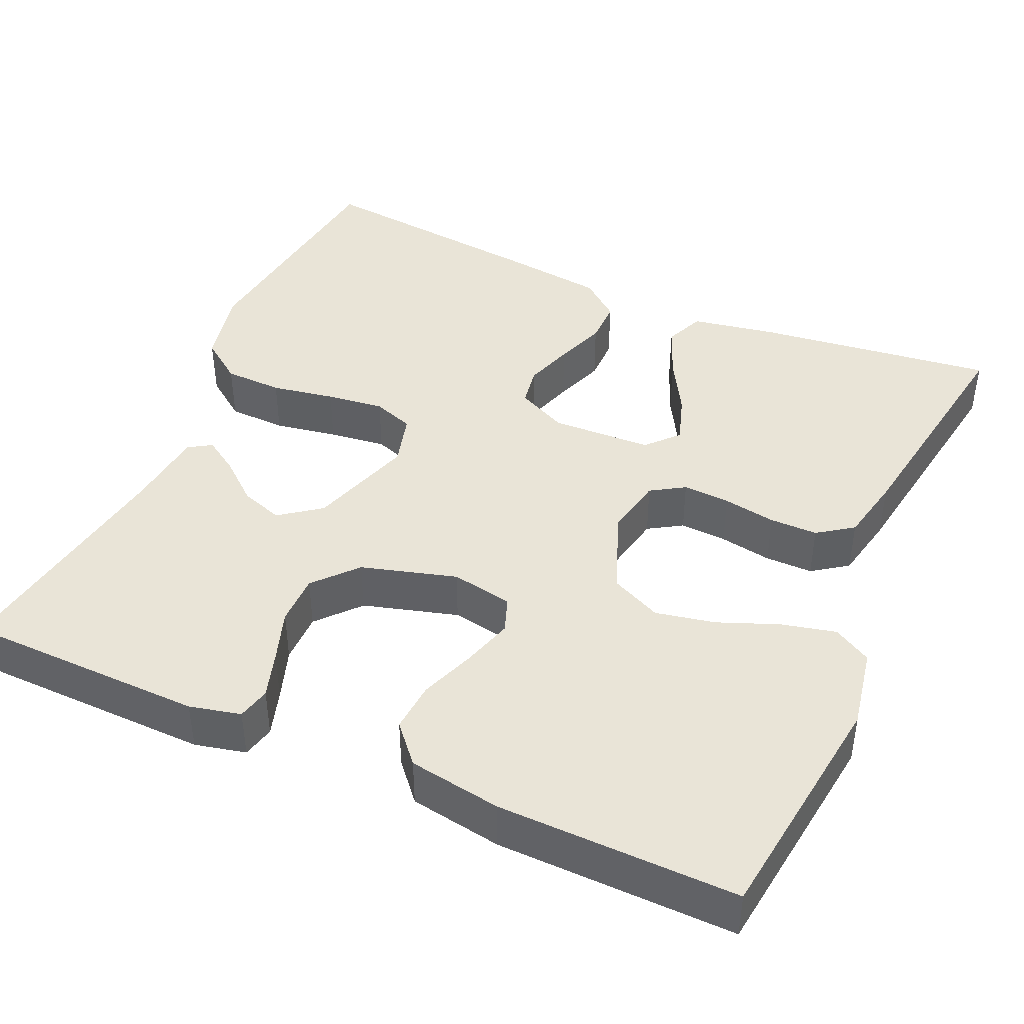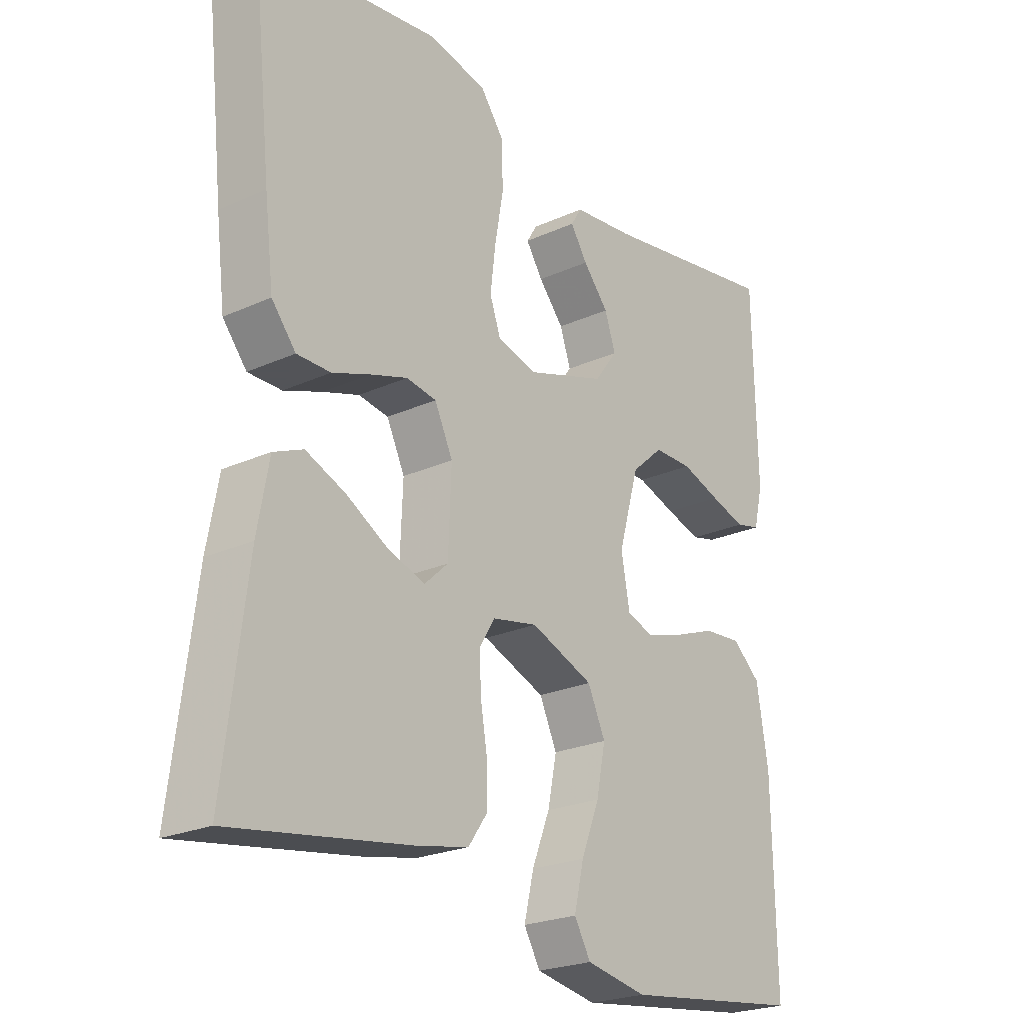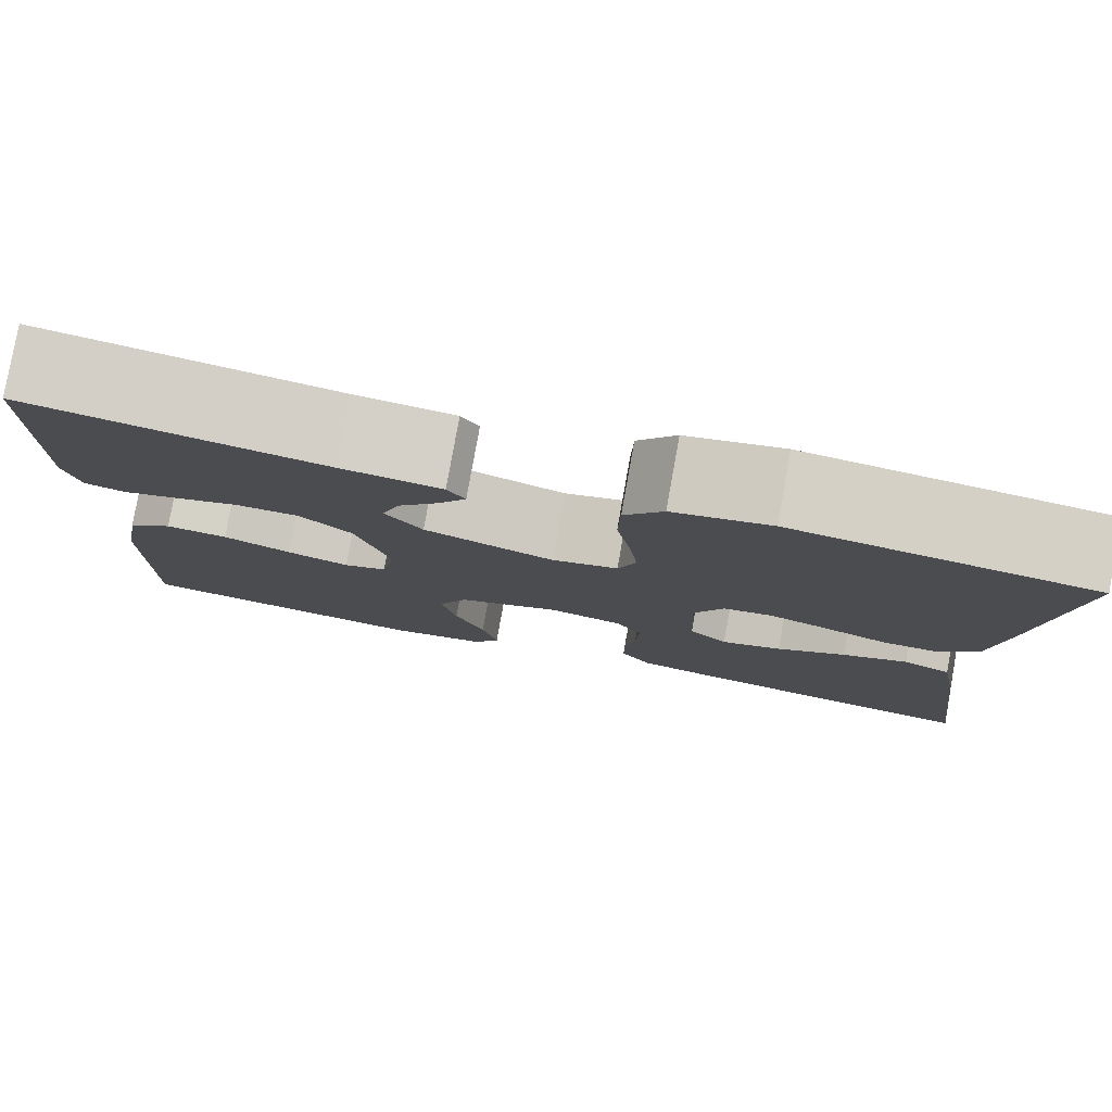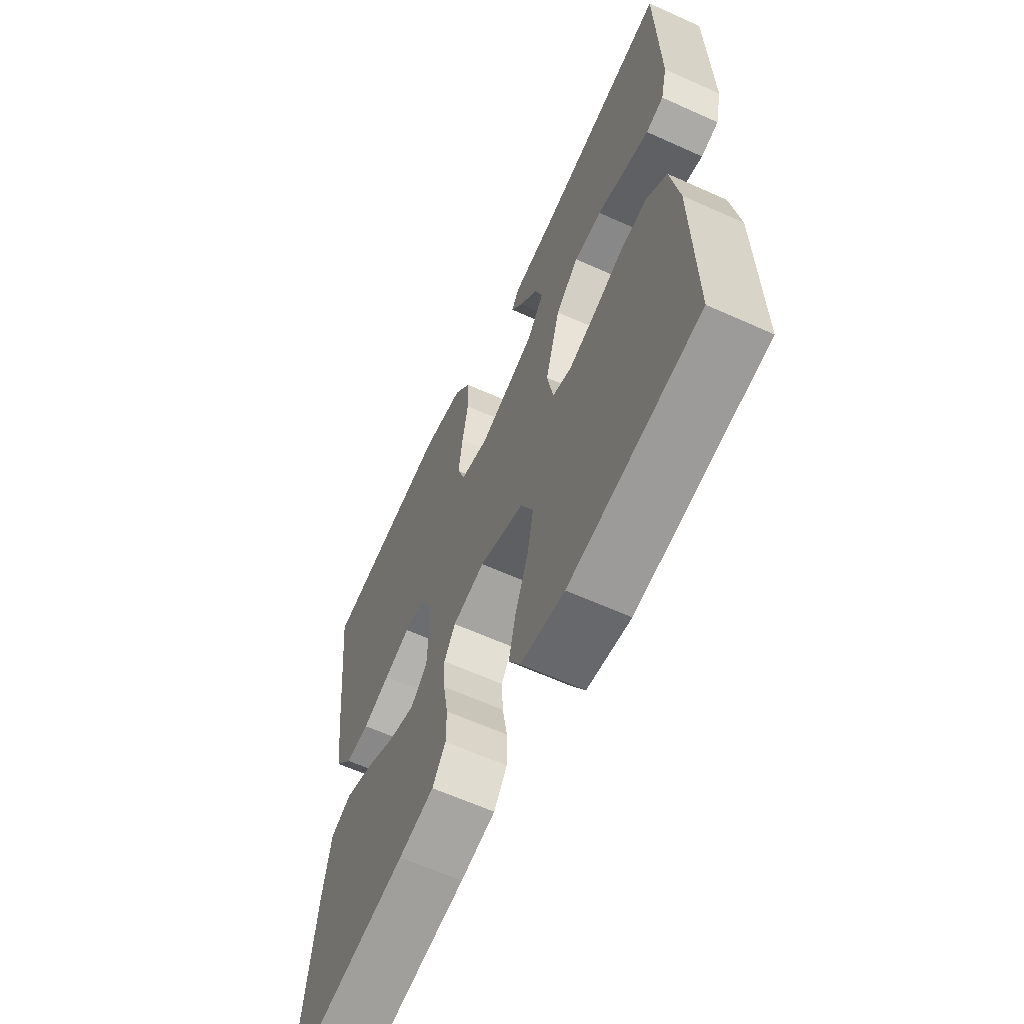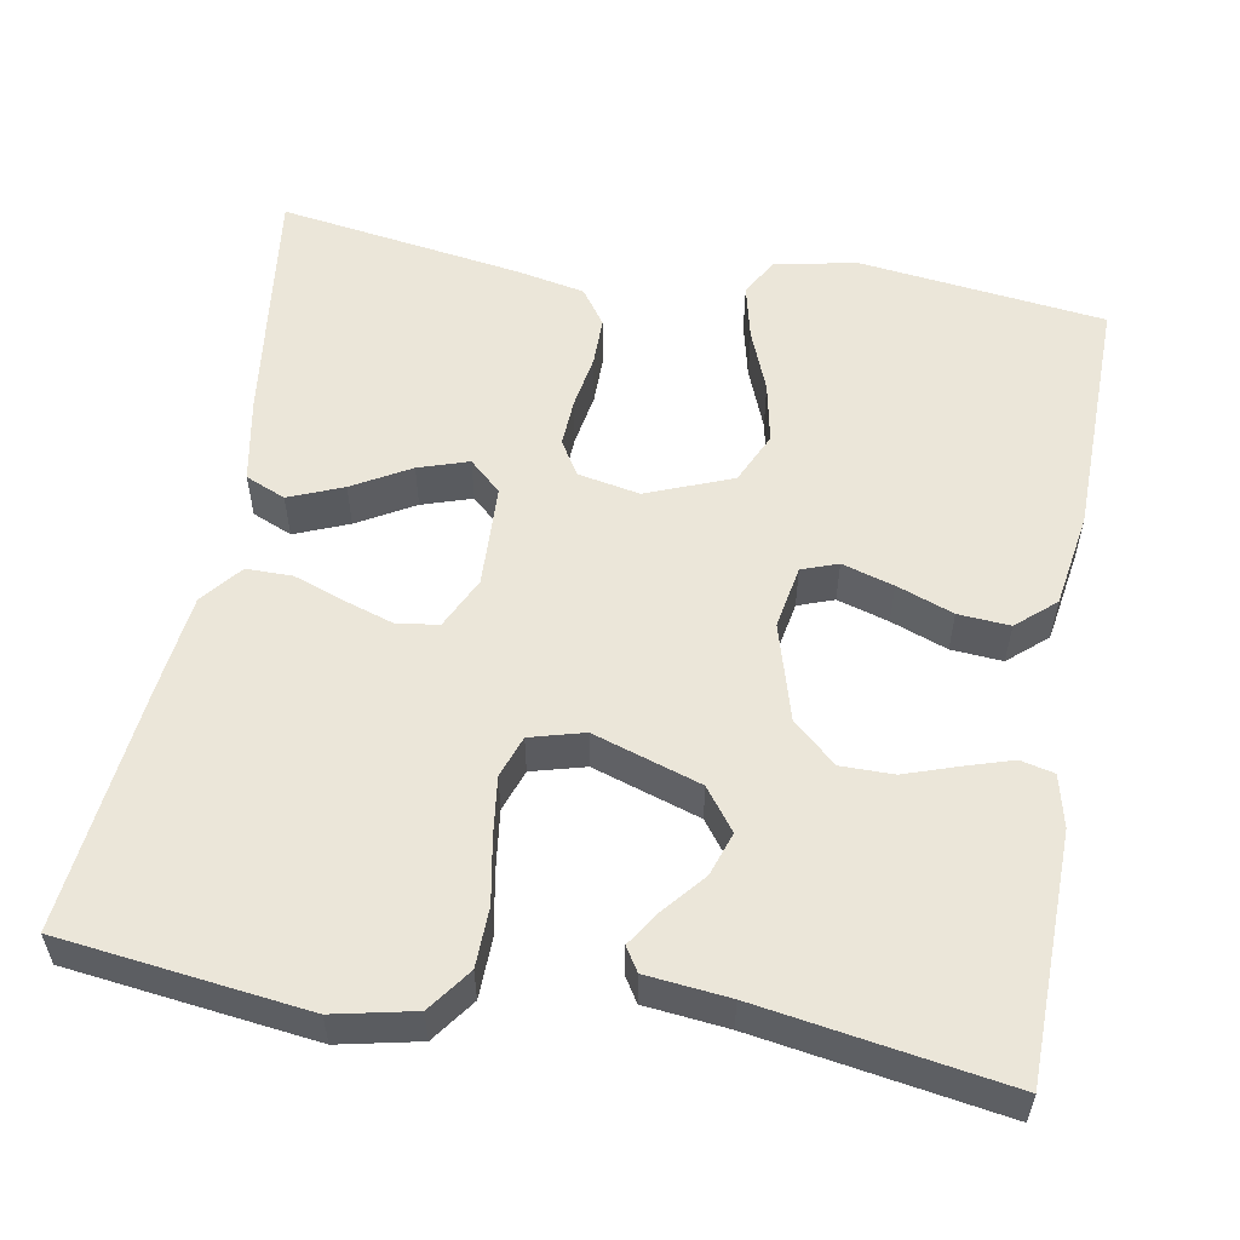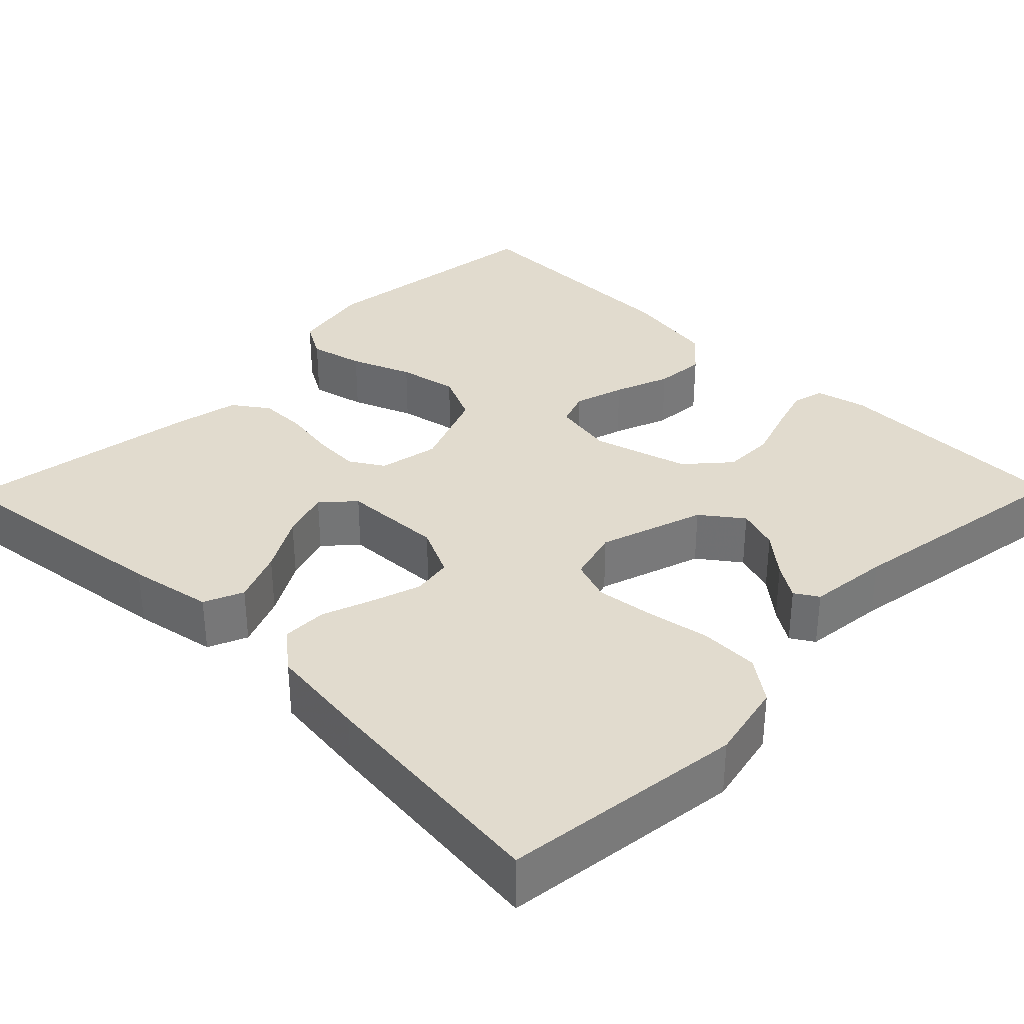
<metadata>
{"format":"obj","ext":"obj","renderer":"f3d","projection":"perspective","resolution":1024,"background":"white","views":[{"elev":43.1,"azim":114.0,"up":"+Y"},{"elev":-23.4,"azim":-52.5,"up":"+Z"},{"elev":79.8,"azim":-169.8,"up":"+Z"},{"elev":-62.8,"azim":65.5,"up":"+Z"},{"elev":55.7,"azim":10.0,"up":"+Y"},{"elev":33.9,"azim":-45.5,"up":"+Y"}]}
</metadata>
<code>
v 0.5 0.07 -0.5
v 0.2 0.07 -0.538
v 0.099 0.07 -0.519
v 0.072 0.07 -0.472
v 0.088 0.07 -0.404
v 0.118 0.07 -0.328
v 0.133 0.07 -0.254
v 0.104 0.07 -0.191
v 0 0.07 -0.15
v -0.075 0.07 -0.165
v -0.101 0.07 -0.207
v -0.098 0.07 -0.266
v -0.087 0.07 -0.332
v -0.087 0.07 -0.392
v -0.118 0.07 -0.436
v -0.2 0.07 -0.453
v -0.5 0.07 -0.5
v -0.462 0.07 -0.2
v -0.443 0.07 -0.096
v -0.394 0.07 -0.075
v -0.328 0.07 -0.102
v -0.258 0.07 -0.142
v -0.197 0.07 -0.162
v -0.158 0.07 -0.126
v -0.153 0.07 0
v -0.183 0.07 0.063
v -0.233 0.07 0.071
v -0.294 0.07 0.051
v -0.357 0.07 0.028
v -0.413 0.07 0.028
v -0.453 0.07 0.077
v -0.468 0.07 0.2
v -0.5 0.07 0.5
v -0.2 0.07 0.538
v -0.102 0.07 0.517
v -0.063 0.07 0.464
v -0.061 0.07 0.391
v -0.075 0.07 0.312
v -0.084 0.07 0.24
v -0.066 0.07 0.189
v 0 0.07 0.171
v 0.131 0.07 0.214
v 0.169 0.07 0.265
v 0.151 0.07 0.318
v 0.109 0.07 0.368
v 0.081 0.07 0.411
v 0.099 0.07 0.44
v 0.2 0.07 0.451
v 0.5 0.07 0.5
v 0.506 0.07 0.2
v 0.491 0.07 0.136
v 0.45 0.07 0.126
v 0.392 0.07 0.144
v 0.327 0.07 0.166
v 0.263 0.07 0.166
v 0.21 0.07 0.119
v 0.176 0.07 0
v 0.19 0.07 -0.077
v 0.234 0.07 -0.093
v 0.297 0.07 -0.074
v 0.366 0.07 -0.048
v 0.429 0.07 -0.043
v 0.476 0.07 -0.084
v 0.495 0.07 -0.2
v 0.5 0 -0.5
v 0.2 0 -0.538
v 0.099 0 -0.519
v 0.072 0 -0.472
v 0.088 0 -0.404
v 0.118 0 -0.328
v 0.133 0 -0.254
v 0.104 0 -0.191
v 0 0 -0.15
v -0.075 0 -0.165
v -0.101 0 -0.207
v -0.098 0 -0.266
v -0.087 0 -0.332
v -0.087 0 -0.392
v -0.118 0 -0.436
v -0.2 0 -0.453
v -0.5 0 -0.5
v -0.462 0 -0.2
v -0.443 0 -0.096
v -0.394 0 -0.075
v -0.328 0 -0.102
v -0.258 0 -0.142
v -0.197 0 -0.162
v -0.158 0 -0.126
v -0.153 0 0
v -0.183 0 0.063
v -0.233 0 0.071
v -0.294 0 0.051
v -0.357 0 0.028
v -0.413 0 0.028
v -0.453 0 0.077
v -0.468 0 0.2
v -0.5 0 0.5
v -0.2 0 0.538
v -0.102 0 0.517
v -0.063 0 0.464
v -0.061 0 0.391
v -0.075 0 0.312
v -0.084 0 0.24
v -0.066 0 0.189
v 0 0 0.171
v 0.131 0 0.214
v 0.169 0 0.265
v 0.151 0 0.318
v 0.109 0 0.368
v 0.081 0 0.411
v 0.099 0 0.44
v 0.2 0 0.451
v 0.5 0 0.5
v 0.506 0 0.2
v 0.491 0 0.136
v 0.45 0 0.126
v 0.392 0 0.144
v 0.327 0 0.166
v 0.263 0 0.166
v 0.21 0 0.119
v 0.176 0 0
v 0.19 0 -0.077
v 0.234 0 -0.093
v 0.297 0 -0.074
v 0.366 0 -0.048
v 0.429 0 -0.043
v 0.476 0 -0.084
v 0.495 0 -0.2
f 4 5 6
f 3 4 6
f 2 3 6
f 1 2 6
f 64 1 6
f 63 64 6
f 62 63 6
f 61 62 6
f 60 61 6
f 59 60 6 7
f 58 59 7 8
f 57 58 8 9
f 56 57 9 10
f 52 53 54
f 51 52 54
f 50 51 54
f 49 50 54
f 48 49 54
f 47 48 54
f 46 47 54
f 45 46 54
f 44 45 54
f 43 44 54 55
f 42 43 55 56
f 36 37 38
f 35 36 38
f 34 35 38
f 33 34 38
f 32 33 38
f 31 32 38
f 30 31 38
f 29 30 38
f 28 29 38
f 27 28 38 39
f 26 27 39 40
f 20 21 22
f 19 20 22
f 18 19 22
f 17 18 22
f 16 17 22
f 15 16 22
f 14 15 22
f 13 14 22
f 12 13 22
f 11 12 22 23
f 10 11 23 24
f 10 24 25
f 56 10 25
f 42 56 25
f 41 42 25
f 25 26 40 41
f 70 69 68
f 70 68 67
f 70 67 66
f 70 66 65
f 70 65 128
f 70 128 127
f 70 127 126
f 70 126 125
f 70 125 124
f 71 70 124 123
f 72 71 123 122
f 73 72 122 121
f 74 73 121 120
f 118 117 116
f 118 116 115
f 118 115 114
f 118 114 113
f 118 113 112
f 118 112 111
f 118 111 110
f 118 110 109
f 118 109 108
f 119 118 108 107
f 120 119 107 106
f 102 101 100
f 102 100 99
f 102 99 98
f 102 98 97
f 102 97 96
f 102 96 95
f 102 95 94
f 102 94 93
f 102 93 92
f 103 102 92 91
f 104 103 91 90
f 86 85 84
f 86 84 83
f 86 83 82
f 86 82 81
f 86 81 80
f 86 80 79
f 86 79 78
f 86 78 77
f 86 77 76
f 87 86 76 75
f 88 87 75 74
f 89 88 74
f 89 74 120
f 89 120 106
f 89 106 105
f 105 104 90 89
f 1 65 66 2
f 2 66 67 3
f 3 67 68 4
f 4 68 69 5
f 5 69 70 6
f 6 70 71 7
f 7 71 72 8
f 8 72 73 9
f 9 73 74 10
f 10 74 75 11
f 11 75 76 12
f 12 76 77 13
f 13 77 78 14
f 14 78 79 15
f 15 79 80 16
f 16 80 81 17
f 17 81 82 18
f 18 82 83 19
f 19 83 84 20
f 20 84 85 21
f 21 85 86 22
f 22 86 87 23
f 23 87 88 24
f 24 88 89 25
f 25 89 90 26
f 26 90 91 27
f 27 91 92 28
f 28 92 93 29
f 29 93 94 30
f 30 94 95 31
f 31 95 96 32
f 32 96 97 33
f 33 97 98 34
f 34 98 99 35
f 35 99 100 36
f 36 100 101 37
f 37 101 102 38
f 38 102 103 39
f 39 103 104 40
f 40 104 105 41
f 41 105 106 42
f 42 106 107 43
f 43 107 108 44
f 44 108 109 45
f 45 109 110 46
f 46 110 111 47
f 47 111 112 48
f 48 112 113 49
f 49 113 114 50
f 50 114 115 51
f 51 115 116 52
f 52 116 117 53
f 53 117 118 54
f 54 118 119 55
f 55 119 120 56
f 56 120 121 57
f 57 121 122 58
f 58 122 123 59
f 59 123 124 60
f 60 124 125 61
f 61 125 126 62
f 62 126 127 63
f 63 127 128 64
f 64 128 65 1

</code>
